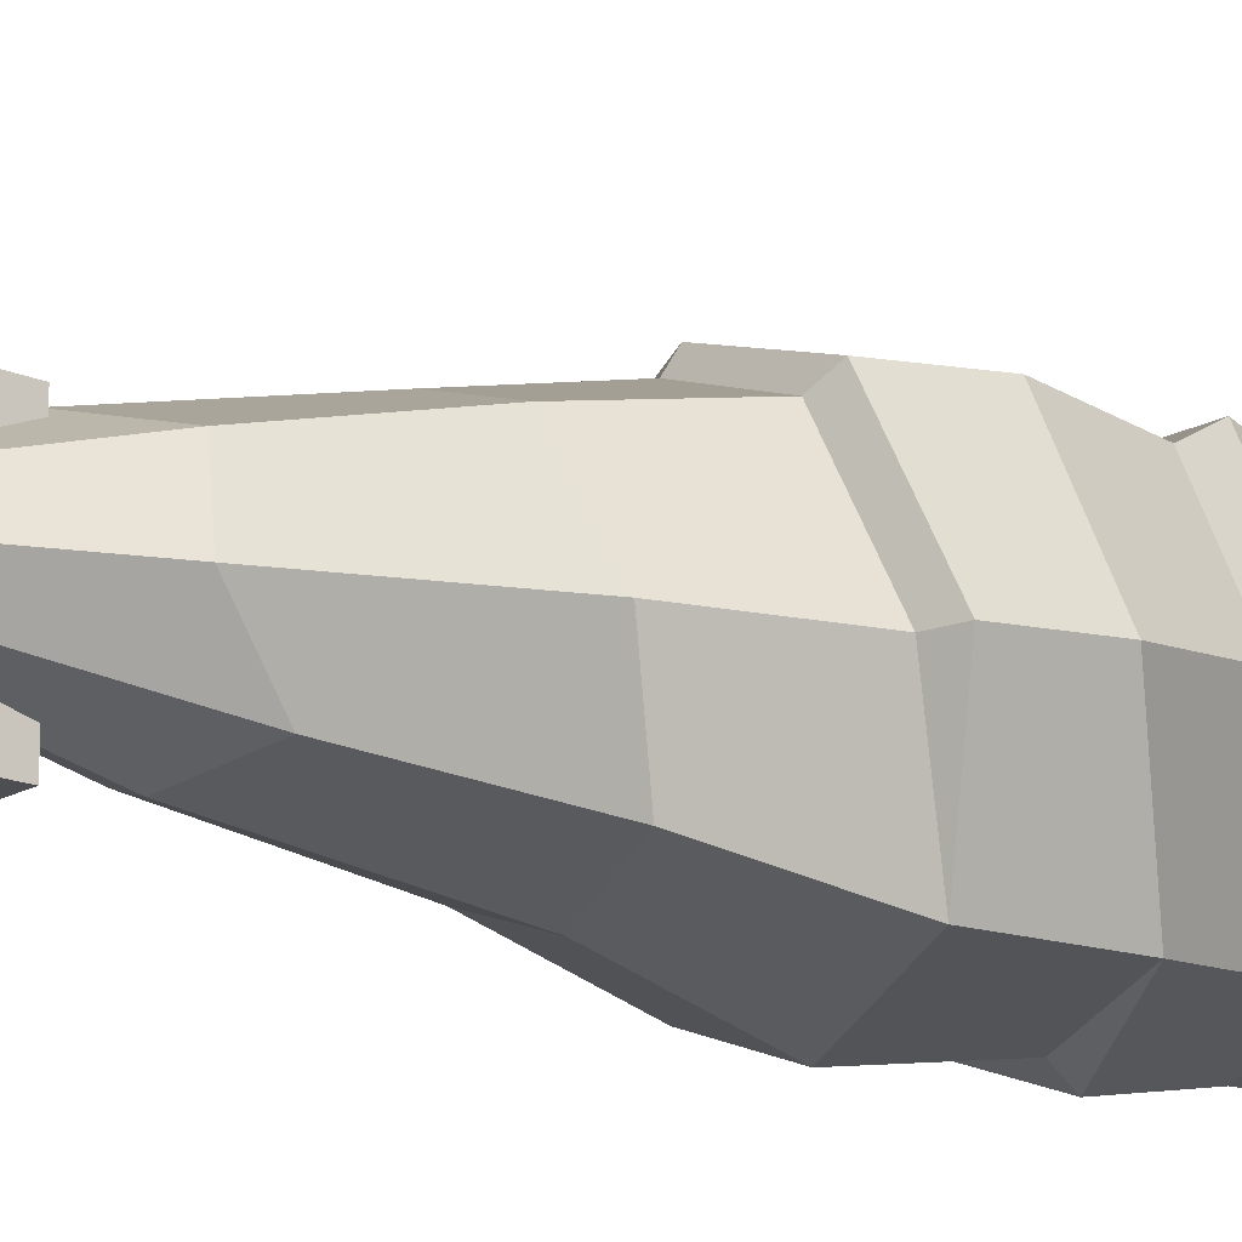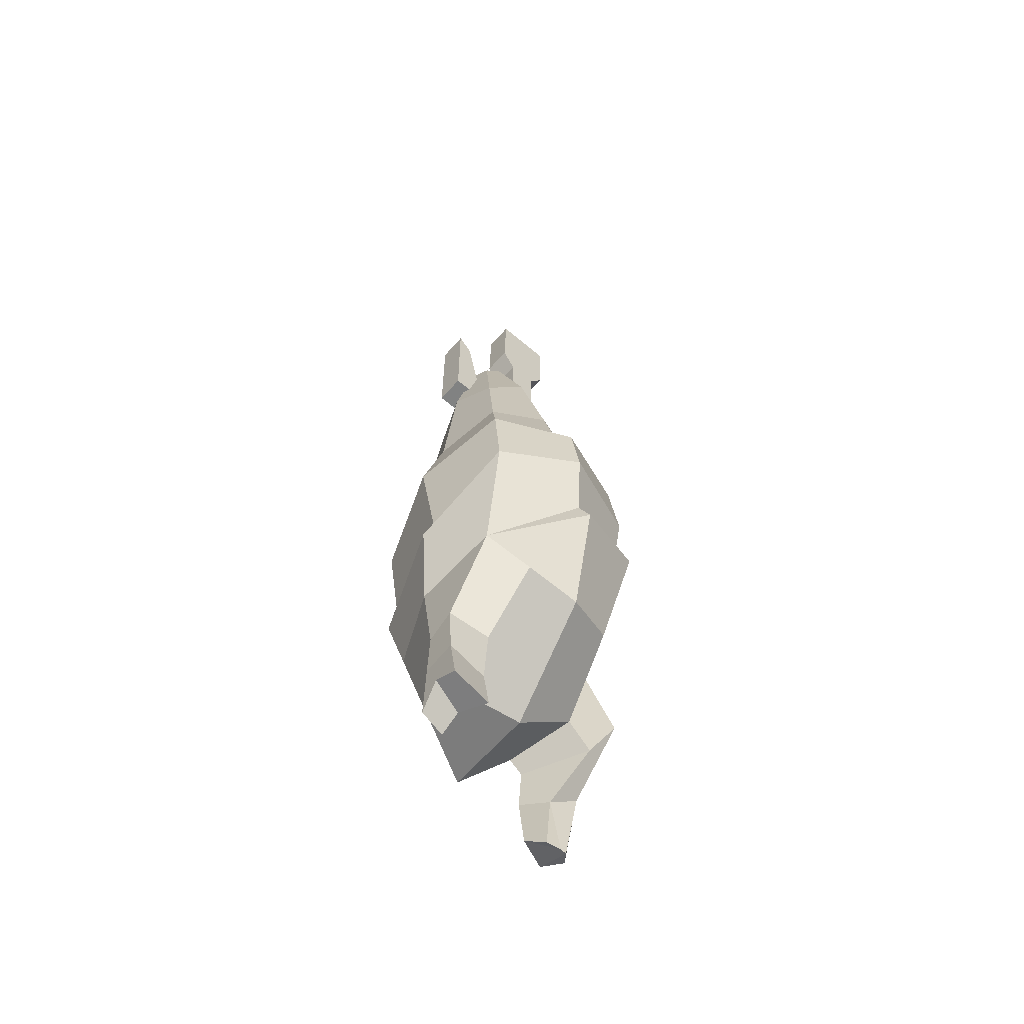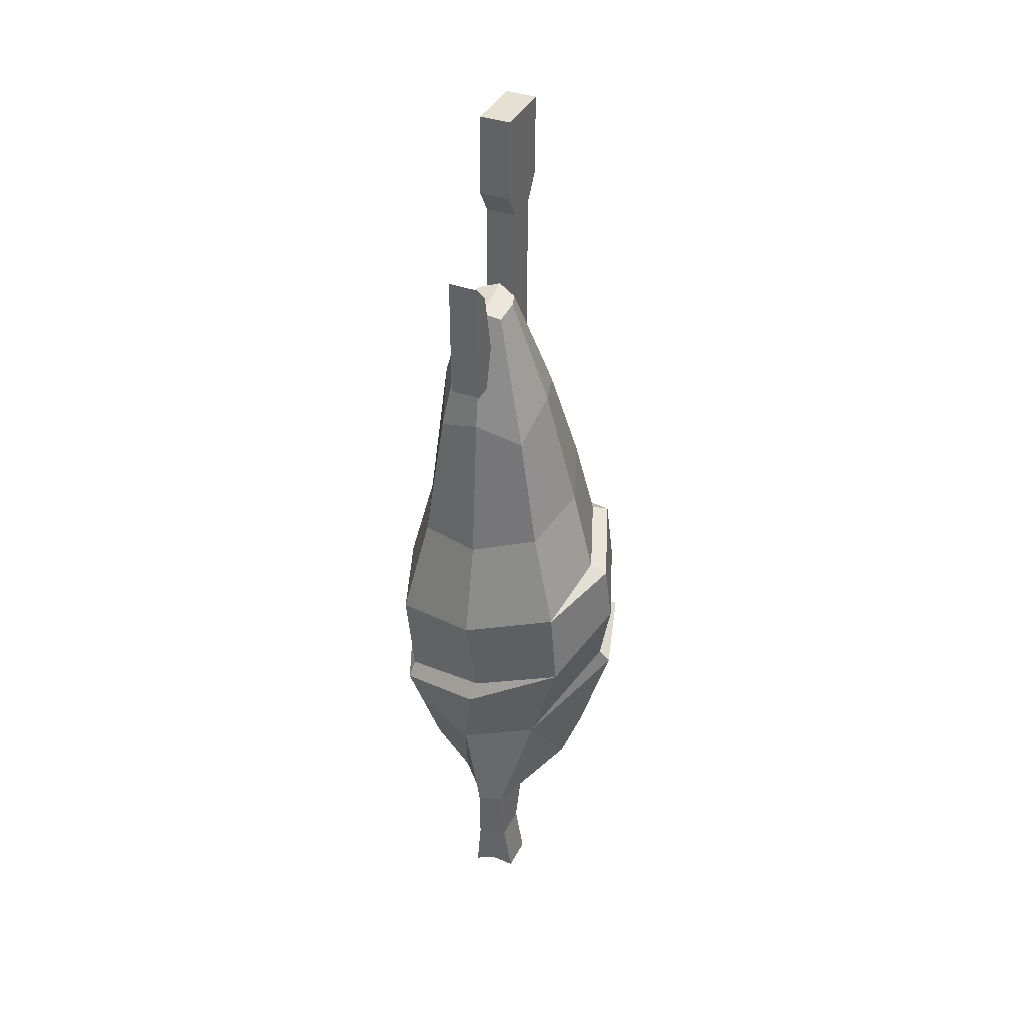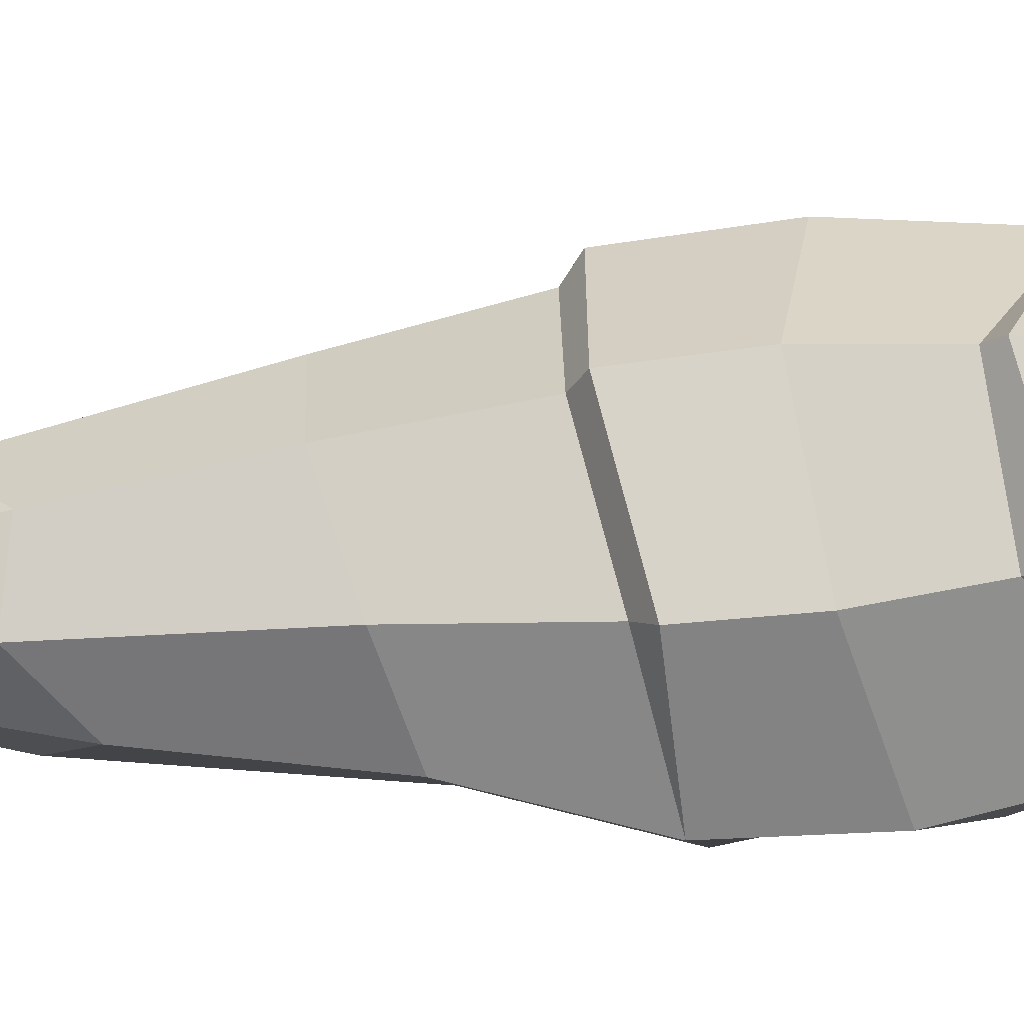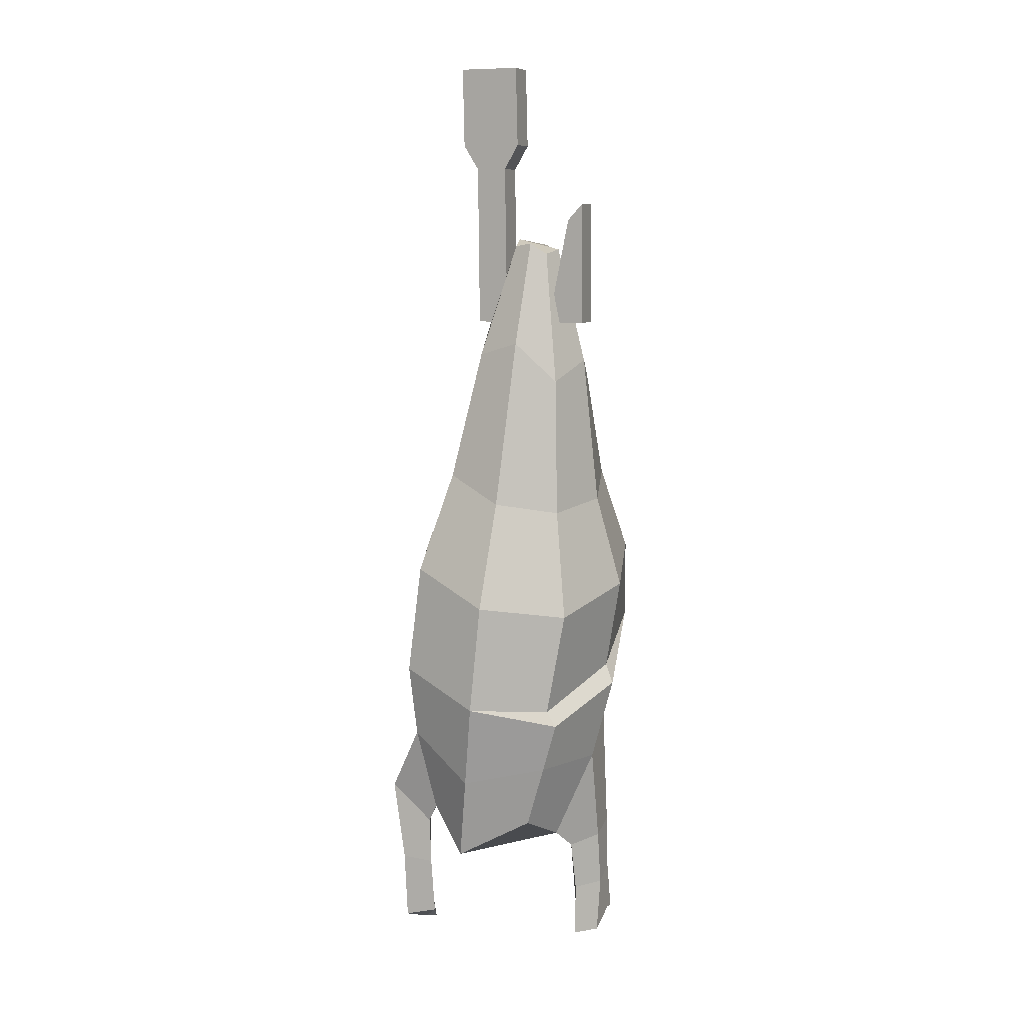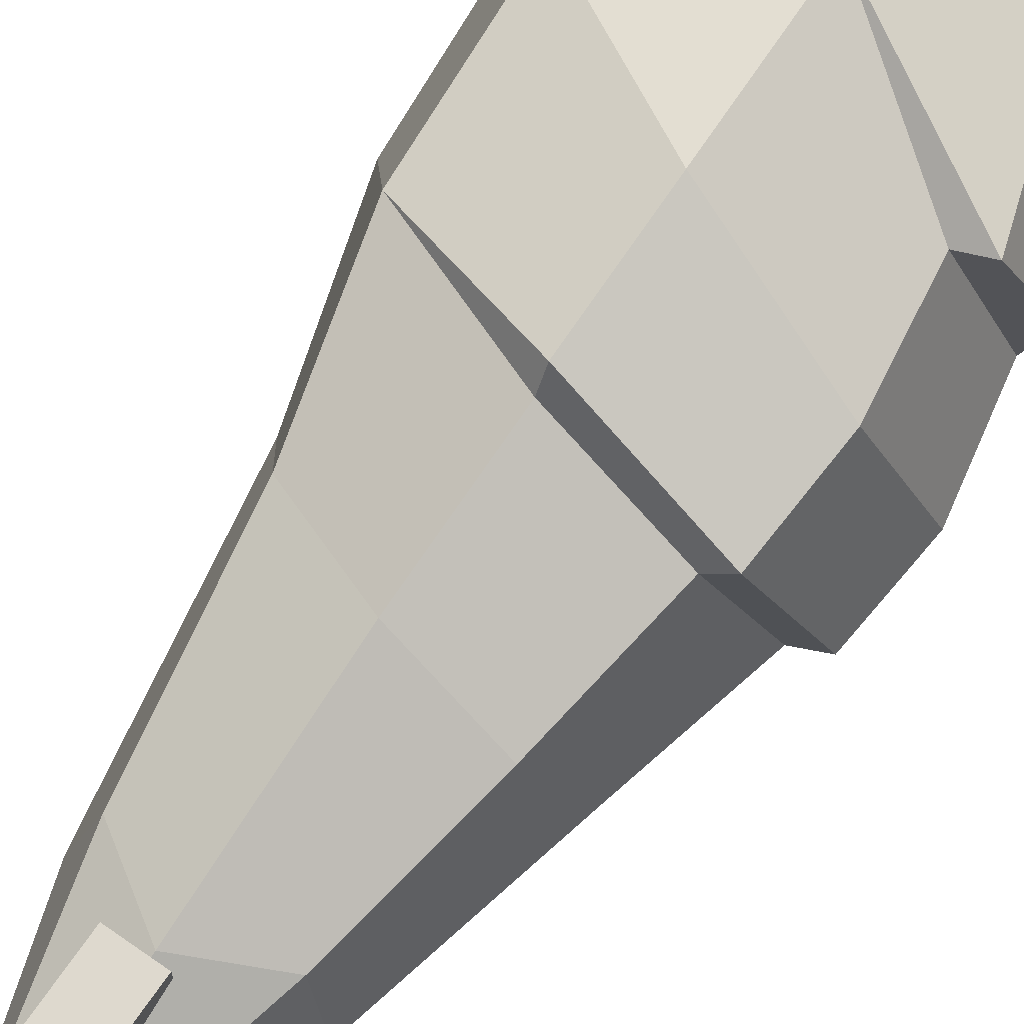
<metadata>
{"format":"obj","ext":"obj","renderer":"f3d","projection":"perspective","resolution":1024,"background":"white","views":[{"elev":-16.8,"azim":-130.1,"up":"+Z"},{"elev":-60.6,"azim":-130.8,"up":"+Y"},{"elev":38.5,"azim":-155.6,"up":"+Y"},{"elev":8.1,"azim":-100.3,"up":"+Z"},{"elev":8.7,"azim":110.8,"up":"+Y"},{"elev":72.1,"azim":-145.0,"up":"+Z"}]}
</metadata>
<code>
v -12.5 -61.69 6.288
v 10.46 -71.97 7.819
v -13.01 -67.43 -14.17
v 9.569 -76.27 -10.88
v -11.82 -86.84 -8.514
v 7.78 -91.84 -7.668
v -9.056 -83.72 5.395
v 7.624 -91.06 5.351
v -10.3 -53.12 4.166
v 9.834 -58.84 6.384
v 9.364 -63.89 -13.1
v -12.33 -57.83 -14.38
v -6.093 -30.67 -0.6874
v 4.827 -31.35 -0.1703
v 4.539 -34.59 -10.12
v -6.403 -34.25 -10.63
v -0.9158 -65.58 10.46
v -2.004 -72.21 -15.05
v 2.303 -94.65 -9.689
v -0.7454 -90.55 7.157
v -16.6 -63.13 -4.195
v 14.08 -75.79 -2.162
v -11.82 -86.92 -1.521
v 11.14 -95.94 0.4438
v -0.956 -54.6 7.596
v 13.19 -62.8 -3.139
v -1.531 -61.18 -16.99
v -13.84 -55.06 -4.848
v -0.6301 -27.71 0.7217
v 6.174 -29.82 -5.341
v -1.019 -32.15 -12.03
v -7.809 -29.8 -5.969
v 0.04757 -96.12 0.2298
v 7.049 -46.8 2.982
v -0.6583 -43.74 4.898
v -8.519 -42.51 2.114
v -11.35 -44.61 -5.079
v -8.946 -47.51 -11.99
v -1.206 -50.05 -13.91
v 6.669 -51.05 -11.13
v 9.434 -49.96 -3.926
v -0.3056 -16.8 -3.488
v 1.96 -17.65 -3.86
v 2.502 -17.33 -5.973
v 1.863 -18.63 -7.892
v -0.4315 -18.06 -8.697
v -2.577 -18.7 -8.084
v -3.239 -17.53 -6.211
v -2.48 -17.73 -4.051
v -8.942 -80.45 -12.48
v -15.97 -73.41 -2.417
v -13.32 -71.11 6.558
v -0.5556 -77.81 9.76
v 9.237 -80.78 7.294
v 12.61 -85.86 -0.8587
v 8.904 -84.11 -10.16
v 0.357 -84.07 -13.98
v -14.95 -71.33 -3.274
v -11.13 -70.47 5.932
v 9.797 -77.99 -12.14
v -1.431 -74.51 -16.11
v -15.9 -55.93 -4.7
v -11.95 -53.79 5.372
v -0.8535 -55.75 9.266
v -2.362 -88.37 12.93
v 7.96 -88.66 11.24
v -1.024 -93.91 9.927
v 7.052 -93.32 6.55
v 4.611 -107.9 10.59
v 7.56 -106.6 9.641
v 3.603 -108 7.128
v 6.282 -106.1 6.221
v 7.215 -98.95 6.3
v 4.097 -99.77 8.249
v 2.747 -98.6 11.05
v 7.606 -98.55 10.01
v 3.107 -108.4 8.712
v 3.145 -108.5 9.489
v -1.734 -95.6 -14.18
v -5.138 -94.35 -14.31
v 0.1705 -96.83 -11.05
v -5.967 -95.37 -9.52
v -1.915 -102.2 -14.5
v -5.597 -101.2 -14.31
v -0.879 -103.1 -11.36
v -5.29 -102.1 -9.464
v -1.298 -108.7 -14.26
v -6.707 -107.3 -14.44
v -0.9434 -109.5 -11.27
v -6.401 -108.2 -9.594
v -4.127 -106.5 -14.84
v -3.012 -107.5 -10.94
v 1.87 -27.3 -12.65
v -1.776 -27.3 -12.65
v 1.87 -12.39 -12.65
v -1.776 -12.39 -12.65
v 1.87 4.511 3.472
v -1.776 4.511 3.472
v 1.87 -27.3 1.222
v -1.776 -27.3 1.222
v 1.87 4.511 -3.743
v -1.776 4.511 -3.743
v 1.87 -14.4 -10.78
v -1.776 -14.4 -10.78
v 1.87 -23.72 -2.505
v -1.776 -23.72 -2.505
v -1.776 -23.72 -8.926
v 1.87 -23.72 -8.926
v -1.776 -7.956 -2.264
v 1.87 -7.956 -2.264
v 1.87 -7.956 1.429
v -1.776 -7.956 1.429
v -1.776 -5.022 -3.98
v 1.87 -5.022 -3.98
v 1.87 -5.022 3.268
v -1.776 -5.022 3.268
f 60 61 18 4
f 3 18 61
f 19 6 24 33
f 24 8 20 33
f 20 7 23 33
f 23 5 19 33
f 2 17 53 54
f 59 53 17 1
f 2 54 55 22
f 22 60 4
f 58 59 1 21
f 3 50 58 21
f 10 25 64
f 63 64 25 9
f 11 26 22 4
f 10 2 22 26
f 12 27 18 3
f 11 4 18 27
f 62 63 9 28
f 12 62 28
f 34 35 25 10
f 9 25 35 36
f 40 41 26 11
f 41 34 10 26
f 38 39 27 12
f 39 40 11 27
f 9 36 37 28
f 37 38 12 28
f 14 29 35 34
f 29 13 36 35
f 15 30 41 40
f 30 14 34 41
f 32 37 36 13
f 16 38 37 32
f 31 39 38 16
f 15 40 39 31
f 29 14 43 42
f 14 30 44 43
f 30 15 45 44
f 15 31 46 45
f 31 16 47 46
f 16 32 48 47
f 32 13 49 48
f 13 29 42 49
f 51 50 5 23
f 7 52 51 23
f 7 20 53 52
f 70 69 78
f 55 54 8 24
f 6 56 55 24
f 6 19 57 56
f 88 91 92 90
f 58 50 51
f 51 52 59 58
f 52 53 59
f 55 56 60 22
f 56 57 61 60
f 3 61 57 50
f 12 3 21 62
f 1 63 62 21
f 1 17 64 63
f 10 64 17 2
f 54 53 65 66
f 53 20 67 65
f 20 8 68 67
f 8 54 66 68
f 66 65 75 76
f 65 67 74 75
f 67 68 73 74
f 68 66 76 73
f 74 73 72 71
f 75 74 77 78
f 76 75 69 70
f 73 76 70 72
f 77 74 71
f 72 77 71
f 75 78 69
f 70 78 77 72
f 50 57 79 80
f 57 19 81 79
f 19 5 82 81
f 5 50 80 82
f 80 79 83 84
f 79 81 85 83
f 81 82 86 85
f 82 80 84 86
f 84 83 87 91 88
f 83 85 89 87
f 85 86 90 92 89
f 86 84 88 90
f 92 91 87 89
f 42 46 47 48 49
f 45 46 42 43 44
f 93 94 96 95
f 100 99 111 112
f 108 93 95 103
f 95 96 104 103
f 94 107 104 96
f 94 93 99 100
f 106 100 112 109
f 101 102 98 97
f 105 106 109 110
f 107 108 103 104
f 107 106 105 108
f 99 93 108 105
f 99 105 110 111
f 106 107 94 100
f 110 109 113 114
f 111 110 114 115
f 112 111 115 116
f 109 112 116 113
f 114 113 102 101
f 115 114 101 97
f 116 115 97 98
f 113 116 98 102

</code>
